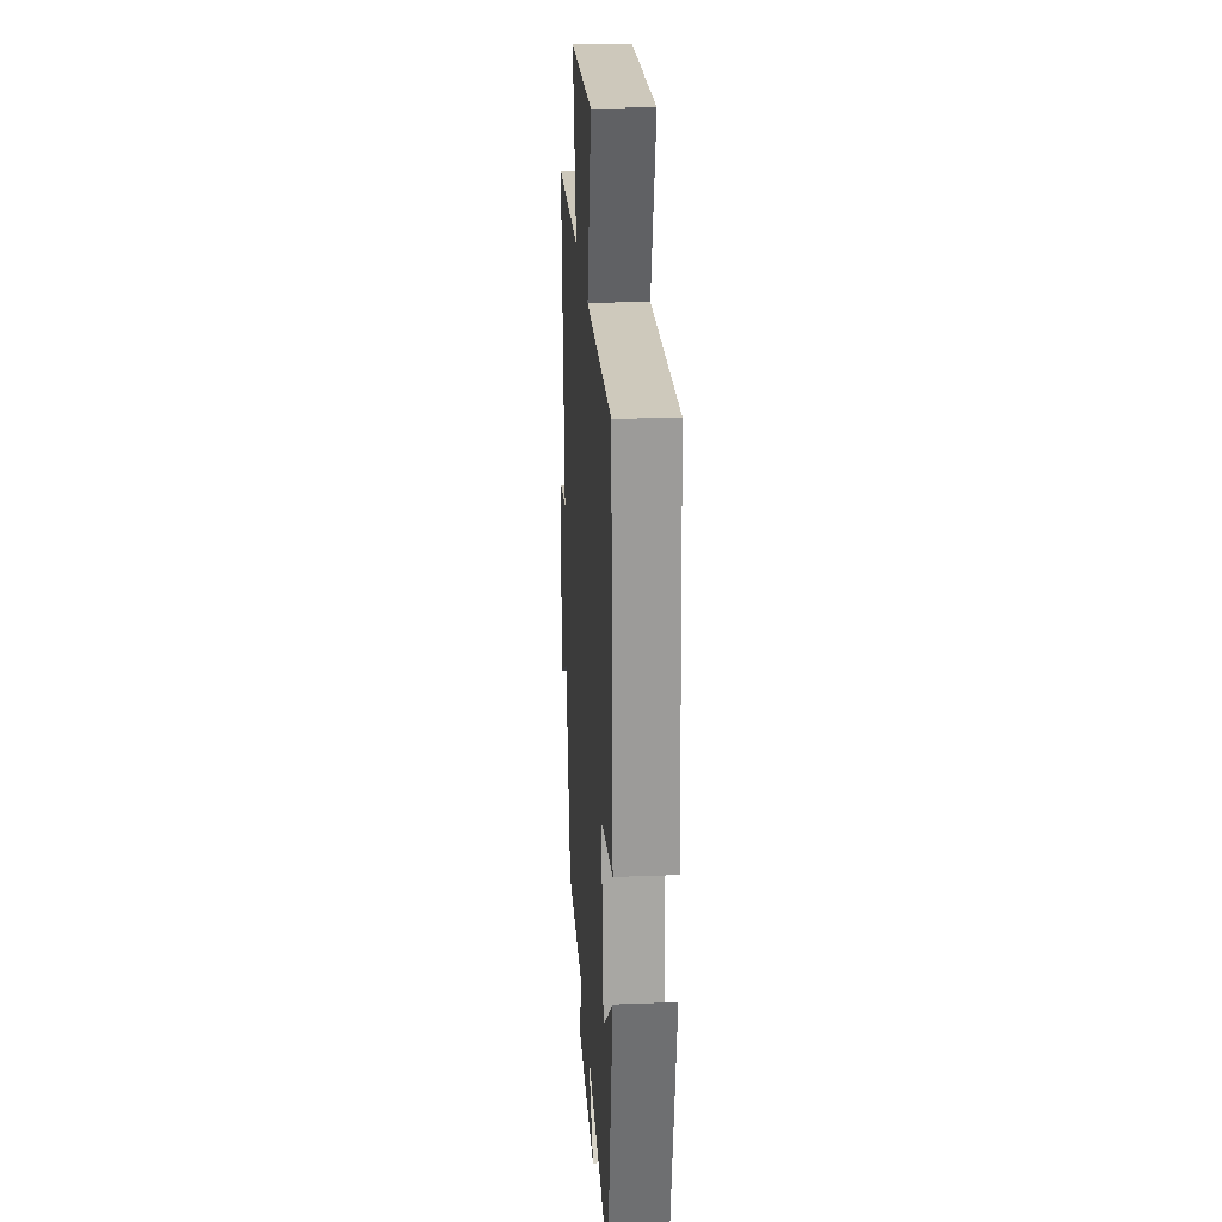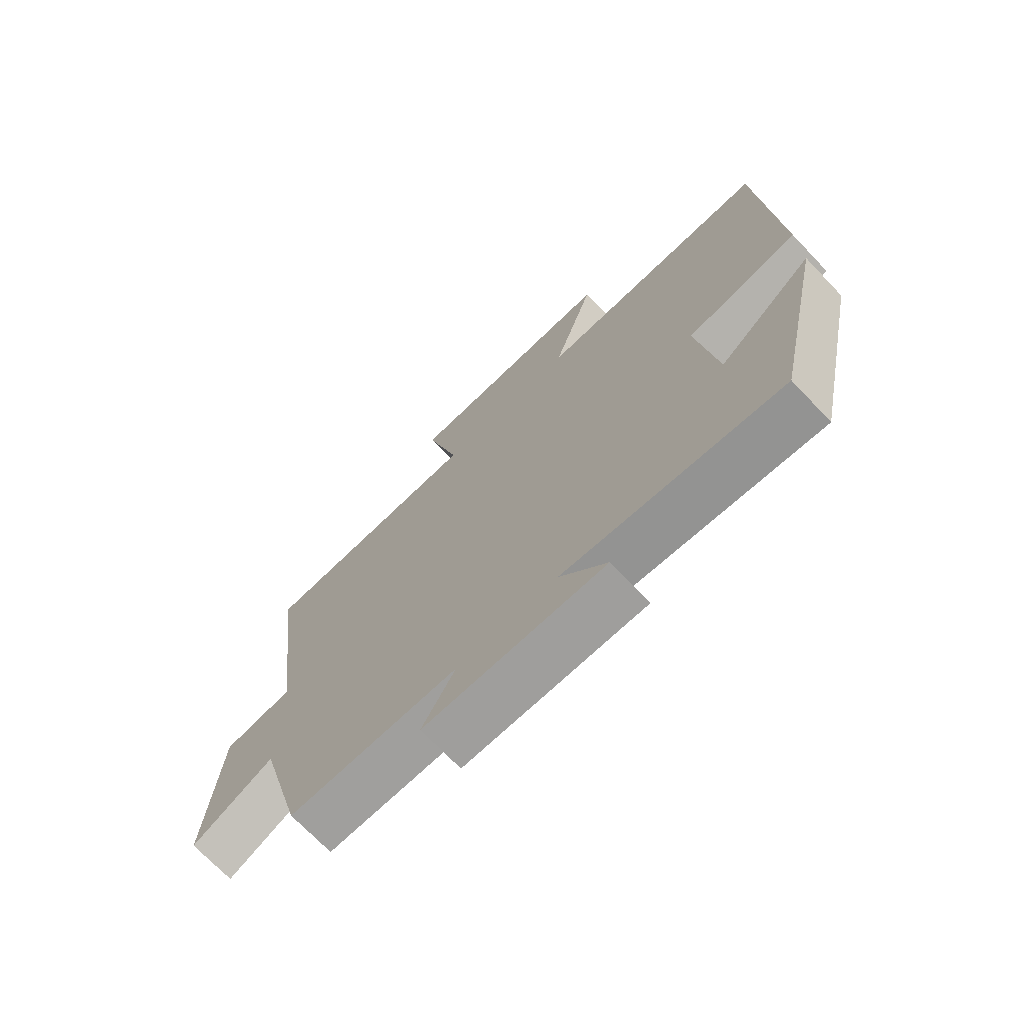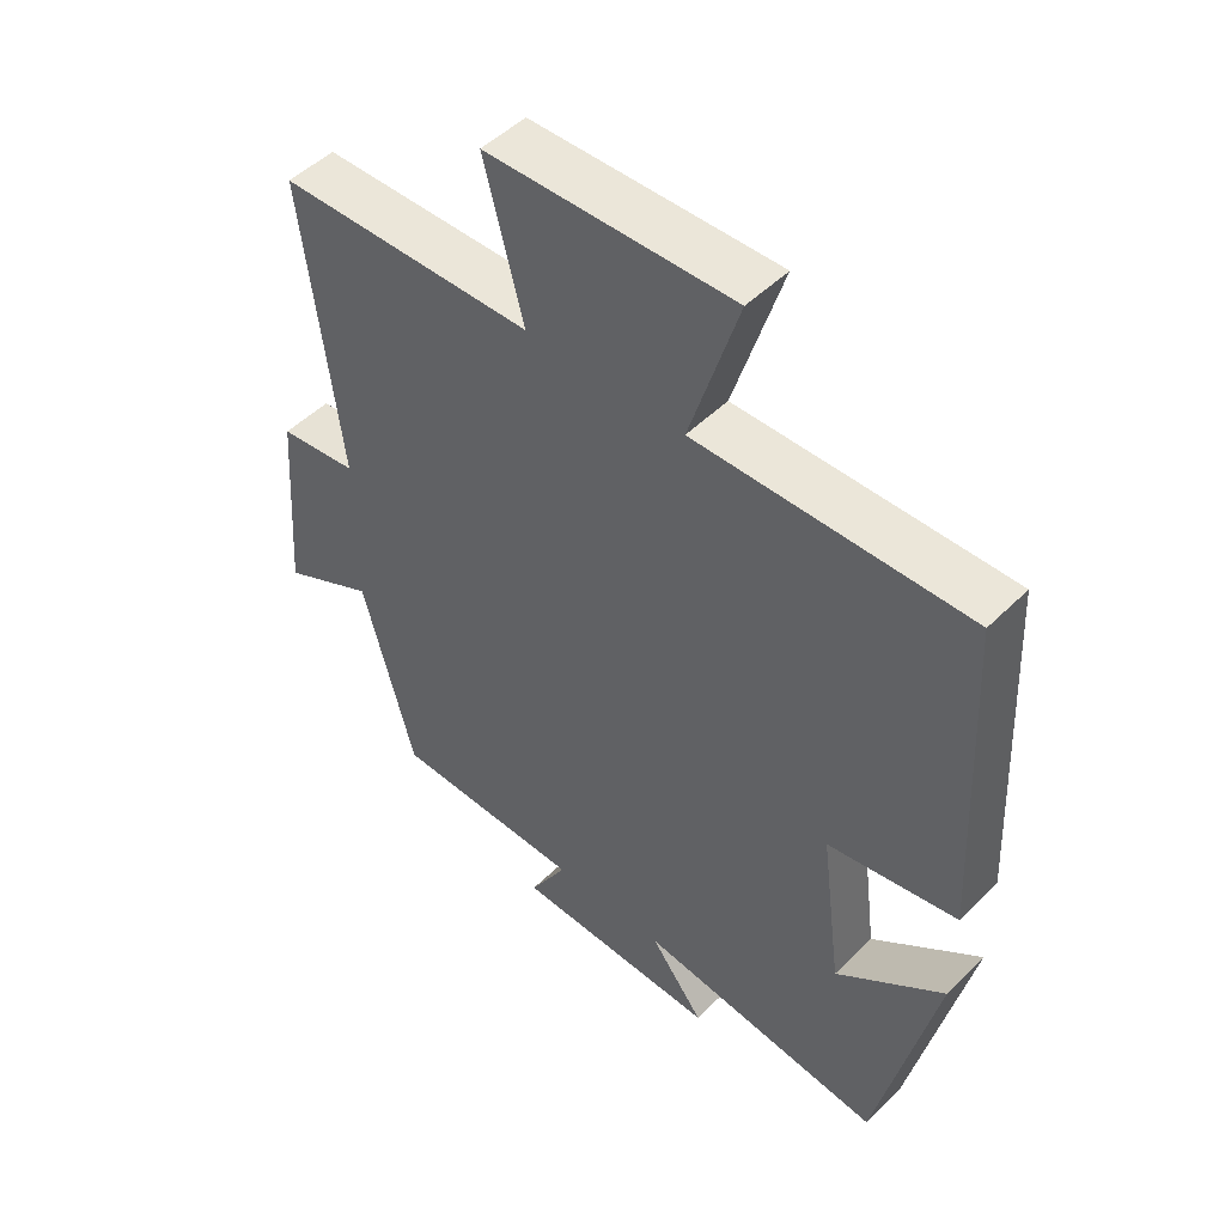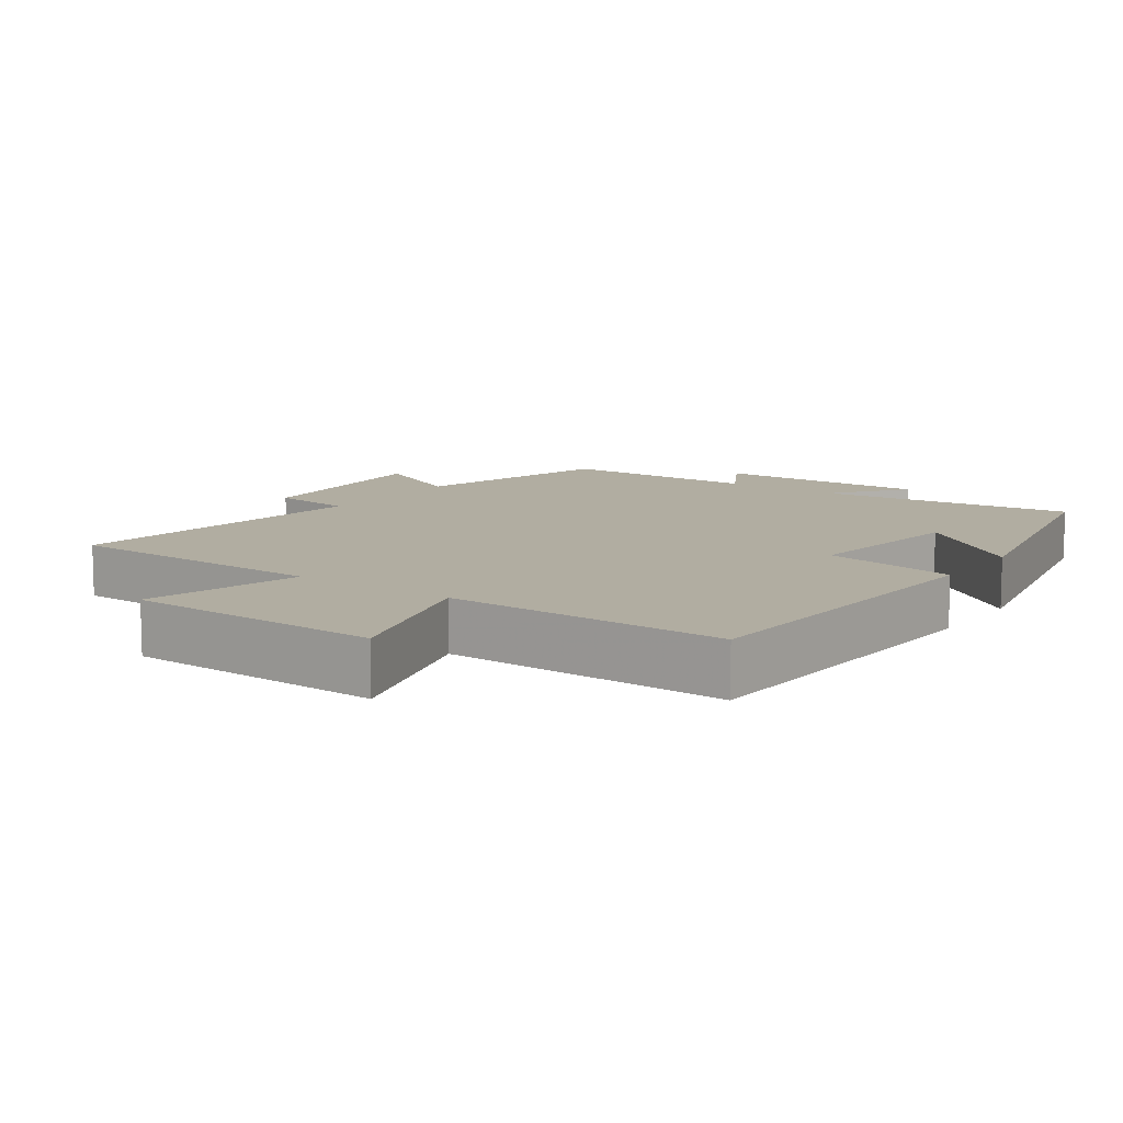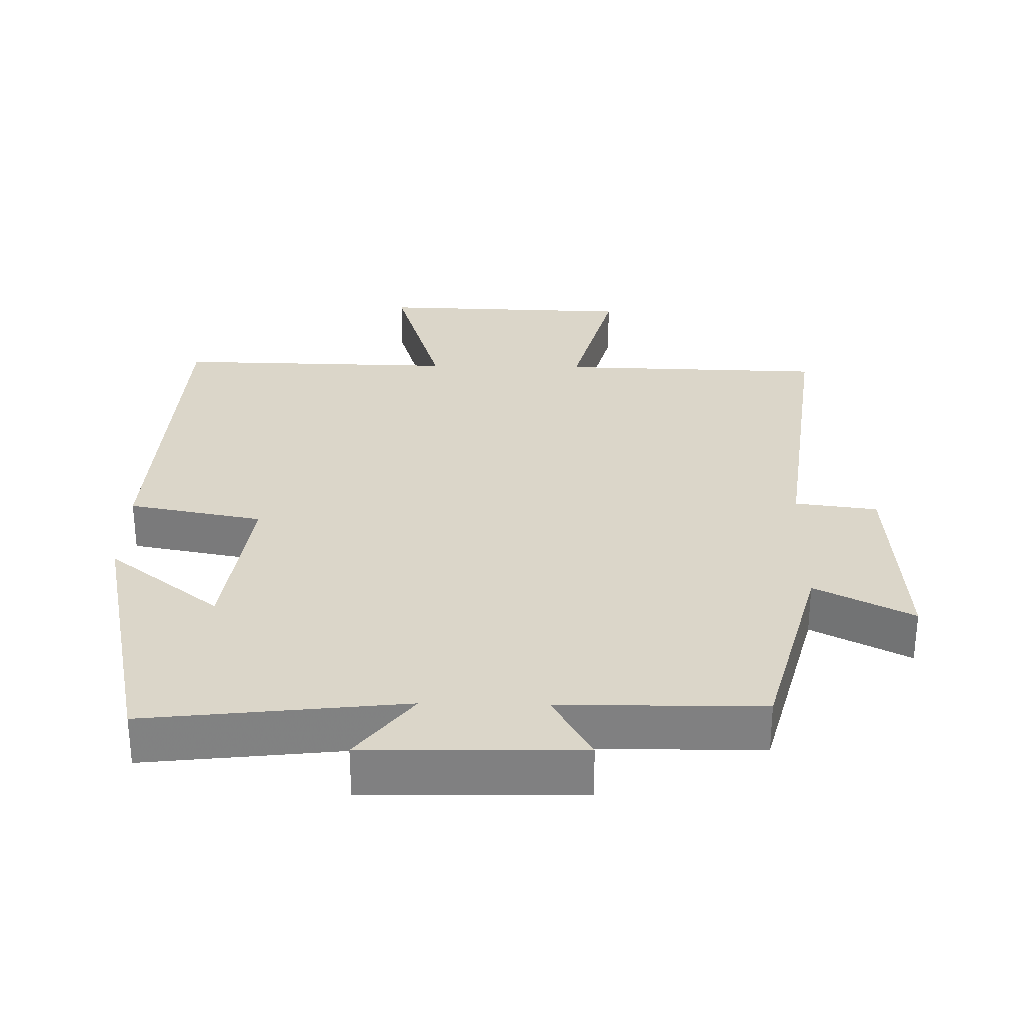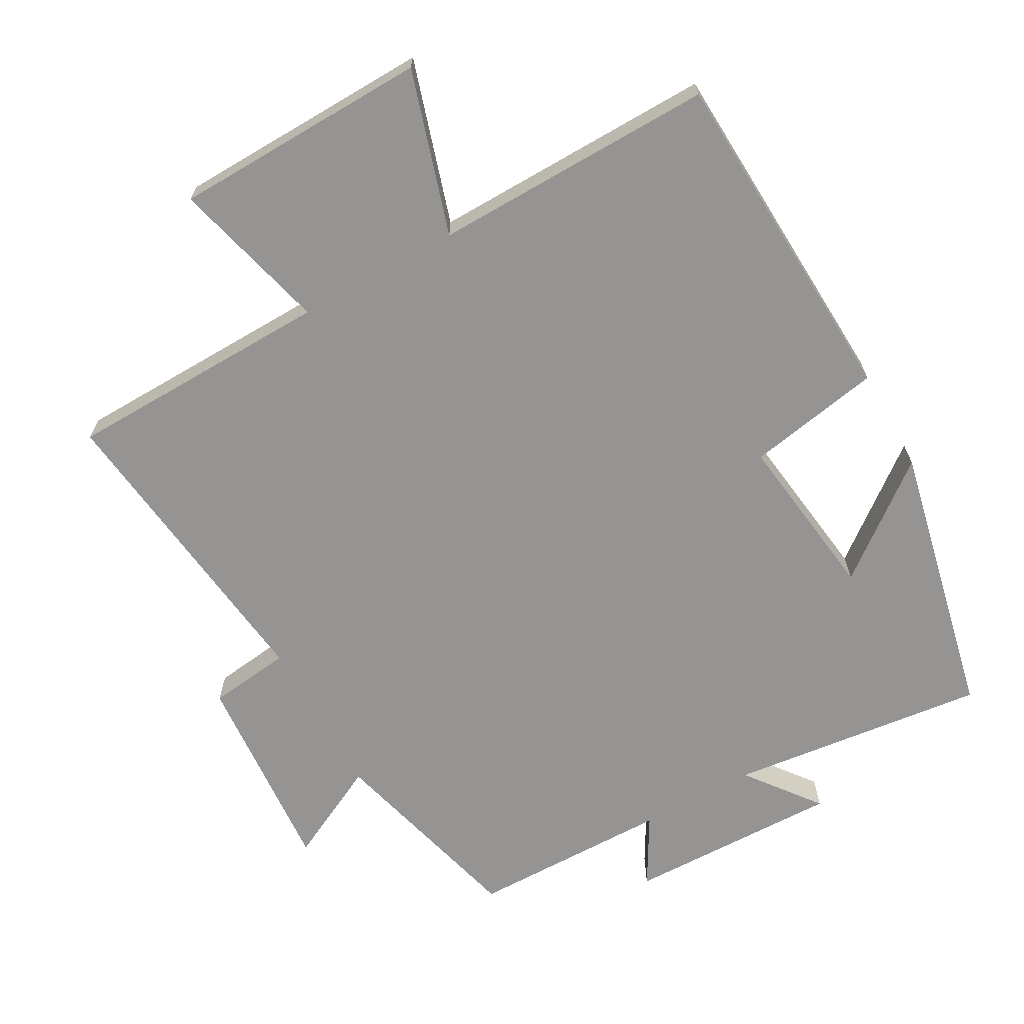
<metadata>
{"format":"obj","ext":"obj","renderer":"f3d","projection":"perspective","resolution":1024,"background":"white","views":[{"elev":23.4,"azim":86.3,"up":"+Z"},{"elev":-71.9,"azim":43.8,"up":"+Z"},{"elev":49.6,"azim":42.8,"up":"+Z"},{"elev":10.4,"azim":35.3,"up":"+Y"},{"elev":29.8,"azim":-178.8,"up":"+Y"},{"elev":-67.1,"azim":29.1,"up":"+Y"}]}
</metadata>
<code>
v -0.422 0.07 -0.497
v -0.5 0.07 -0.203
v -0.641 0.07 -0.274
v -0.619 0.07 0.024
v -0.5 0.07 0.039
v -0.555 0.07 0.491
v -0.17 0.07 0.5
v -0.229 0.07 0.726
v 0.141 0.07 0.736
v 0.068 0.07 0.5
v 0.475 0.07 0.507
v 0.5 0.07 0.011
v 0.306 0.07 -0.025
v 0.338 0.07 -0.269
v 0.5 0.07 -0.143
v 0.413 0.07 -0.543
v 0.04 0.07 -0.5
v 0.121 0.07 -0.605
v -0.189 0.07 -0.599
v -0.132 0.07 -0.5
v -0.422 0 -0.497
v -0.5 0 -0.203
v -0.641 0 -0.274
v -0.619 0 0.024
v -0.5 0 0.039
v -0.555 0 0.491
v -0.17 0 0.5
v -0.229 0 0.726
v 0.141 0 0.736
v 0.068 0 0.5
v 0.475 0 0.507
v 0.5 0 0.011
v 0.306 0 -0.025
v 0.338 0 -0.269
v 0.5 0 -0.143
v 0.413 0 -0.543
v 0.04 0 -0.5
v 0.121 0 -0.605
v -0.189 0 -0.599
v -0.132 0 -0.5
f 17 18 19 20
f 17 20 1 2
f 16 17 2
f 14 15 16
f 14 16 2
f 13 14 2
f 10 11 12 13
f 10 13 2
f 7 8 9 10
f 5 6 7 10
f 5 10 2 3
f 3 4 5
f 40 39 38 37
f 22 21 40 37
f 22 37 36
f 36 35 34
f 22 36 34
f 22 34 33
f 33 32 31 30
f 22 33 30
f 30 29 28 27
f 30 27 26 25
f 23 22 30 25
f 25 24 23
f 1 21 22 2
f 2 22 23 3
f 3 23 24 4
f 4 24 25 5
f 5 25 26 6
f 6 26 27 7
f 7 27 28 8
f 8 28 29 9
f 9 29 30 10
f 10 30 31 11
f 11 31 32 12
f 12 32 33 13
f 13 33 34 14
f 14 34 35 15
f 15 35 36 16
f 16 36 37 17
f 17 37 38 18
f 18 38 39 19
f 19 39 40 20
f 20 40 21 1

</code>
